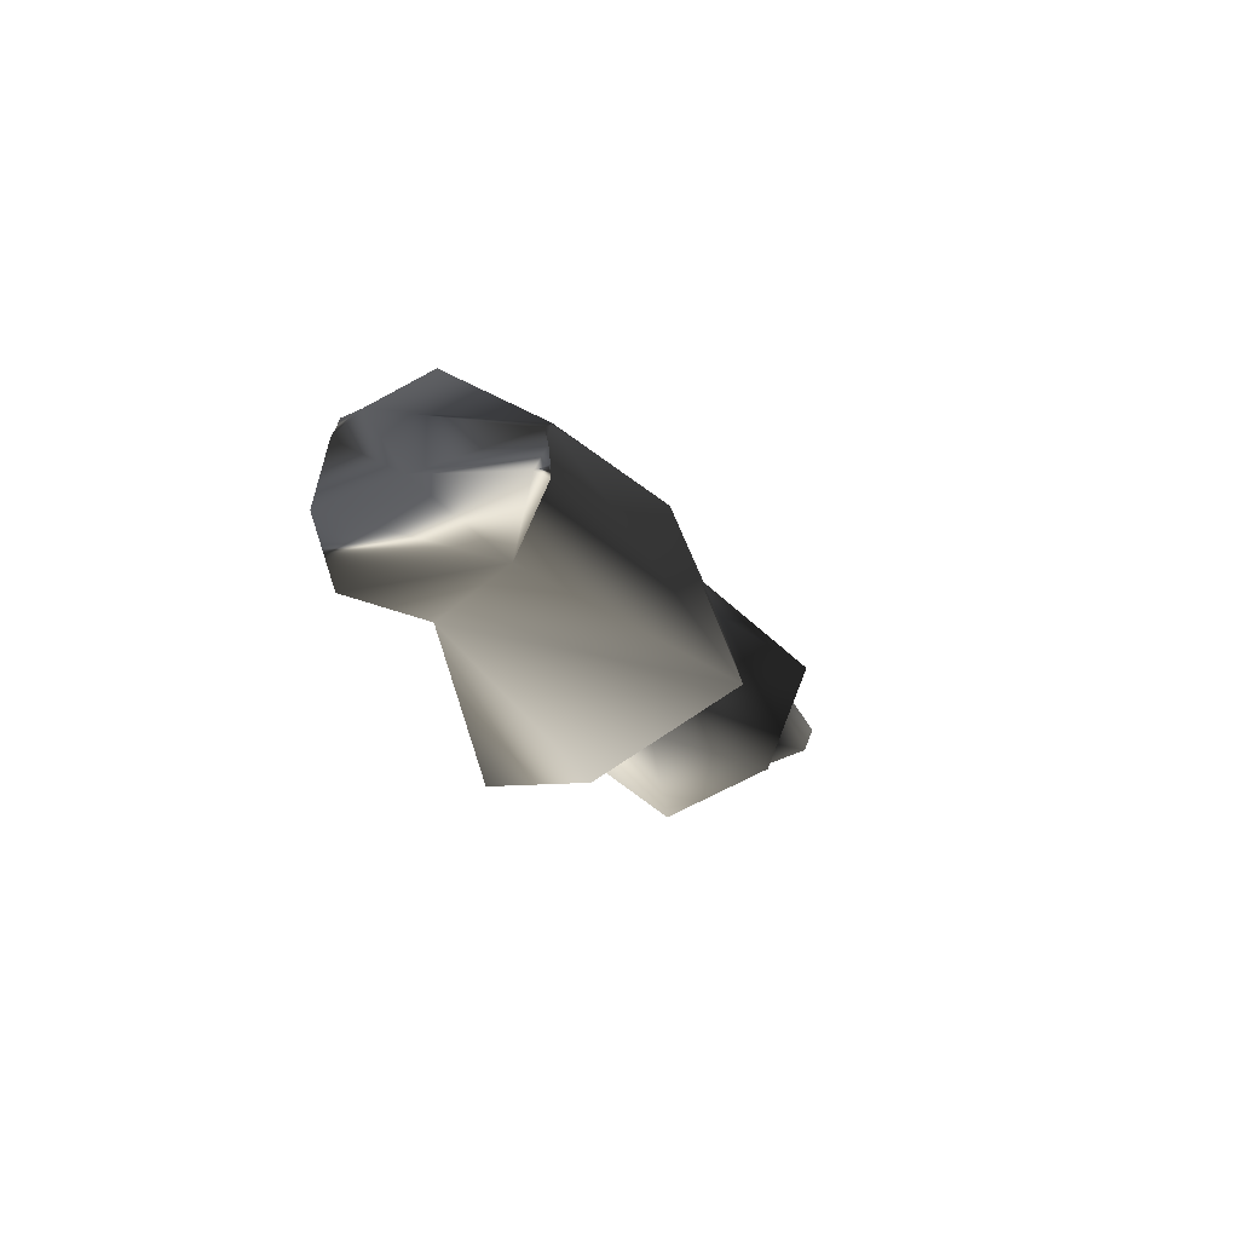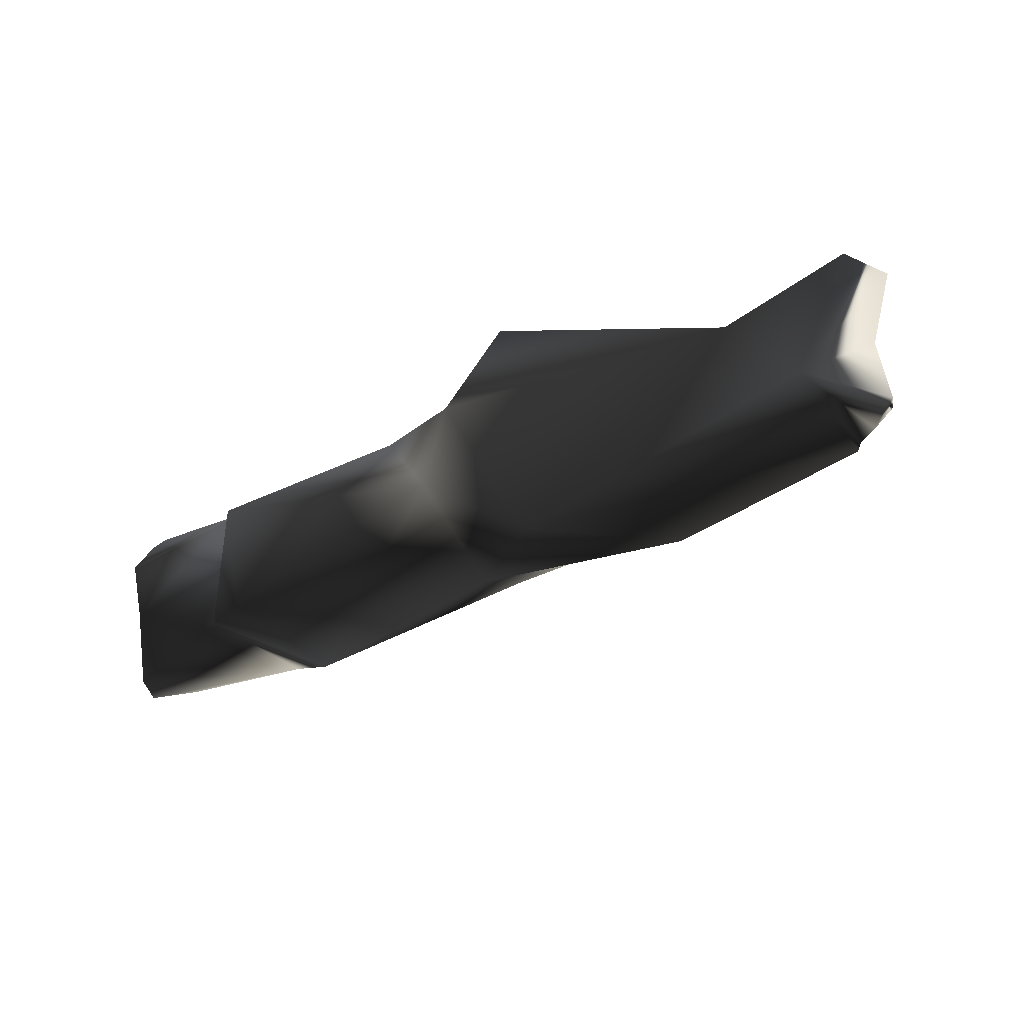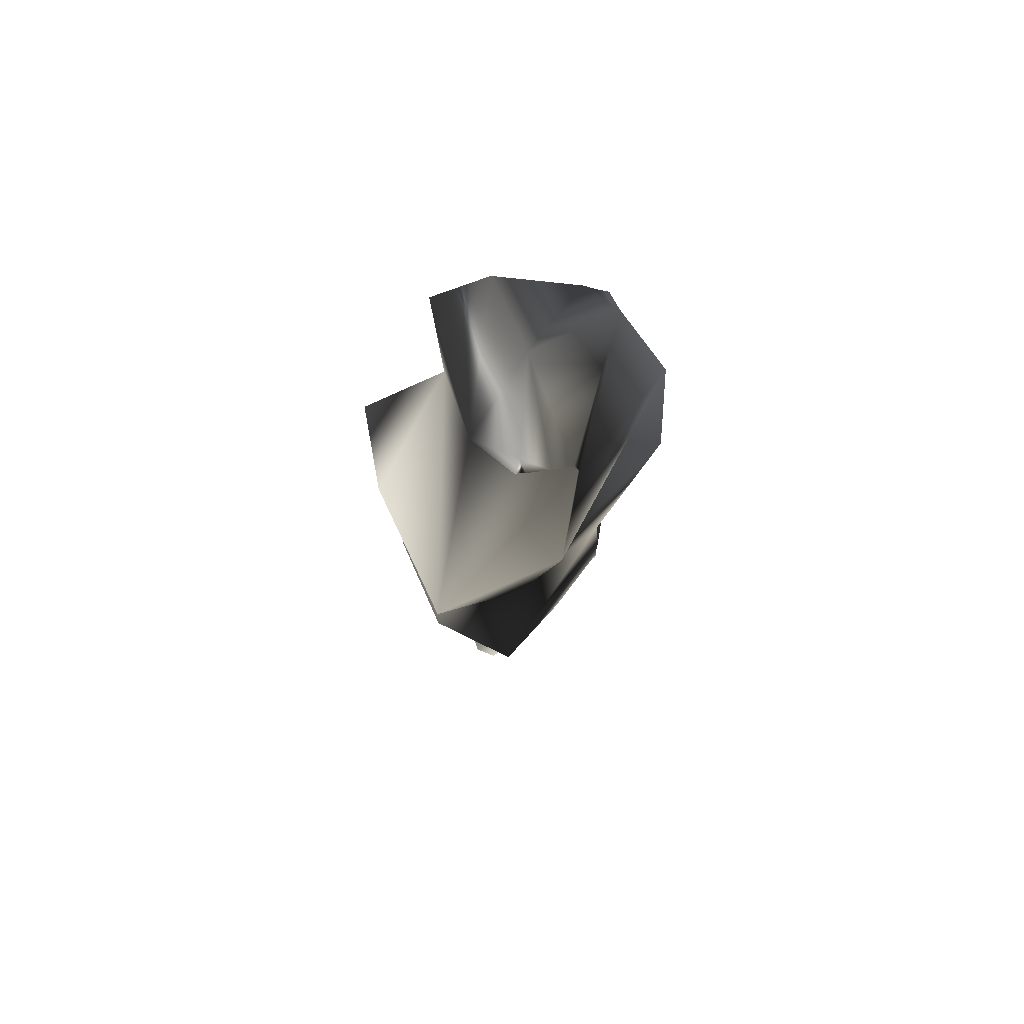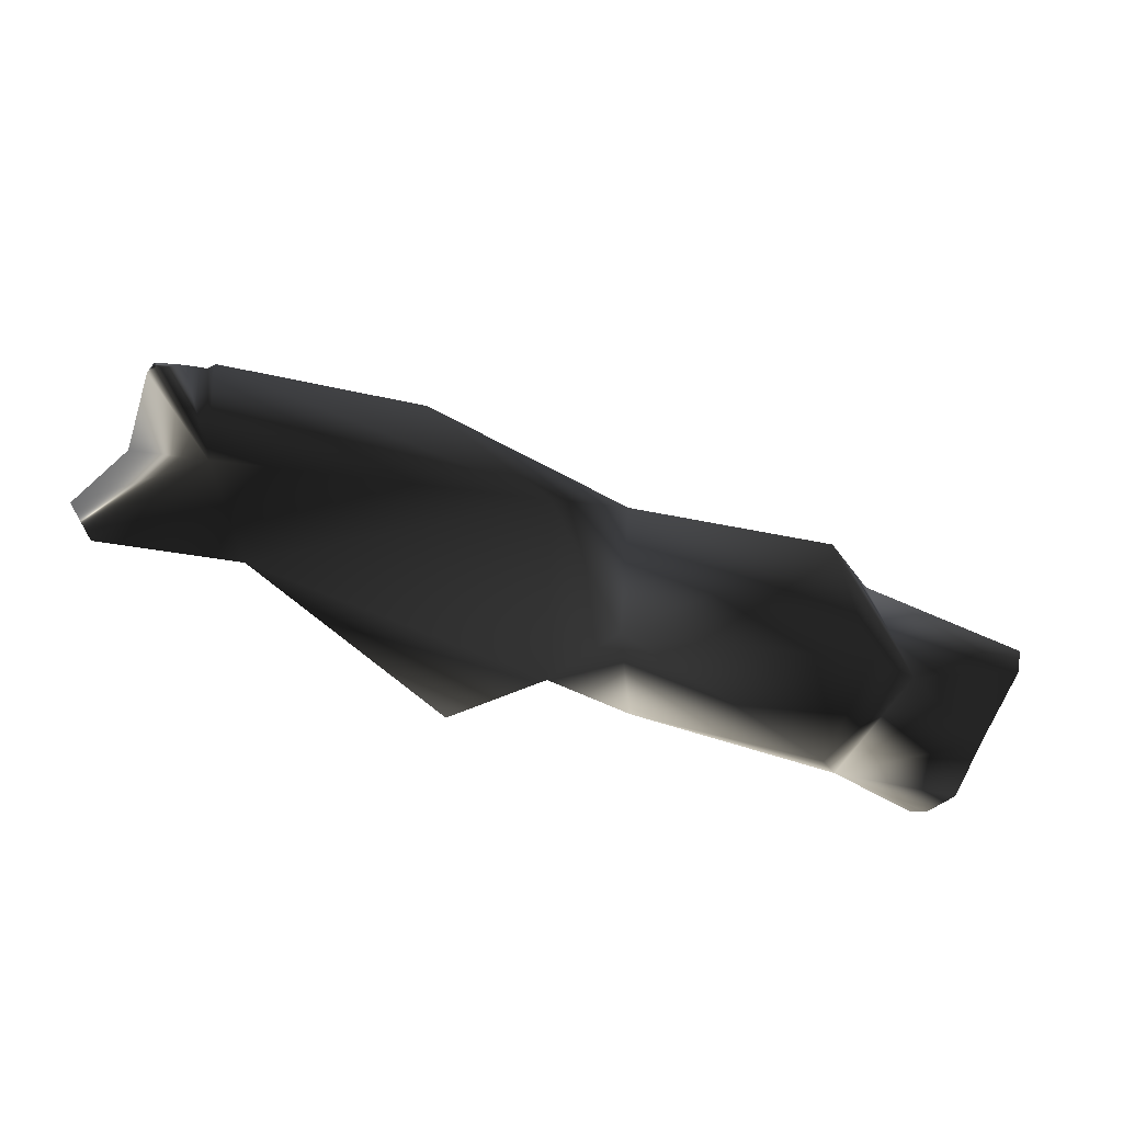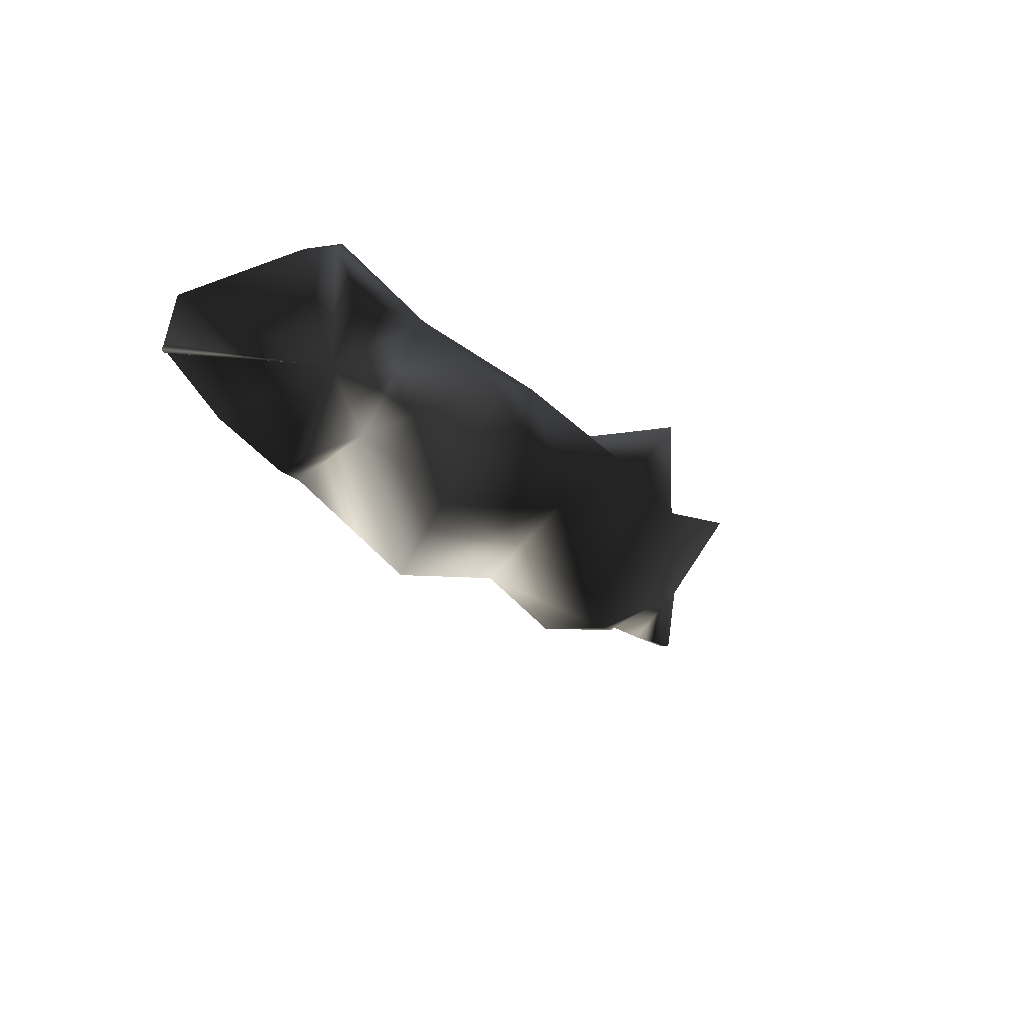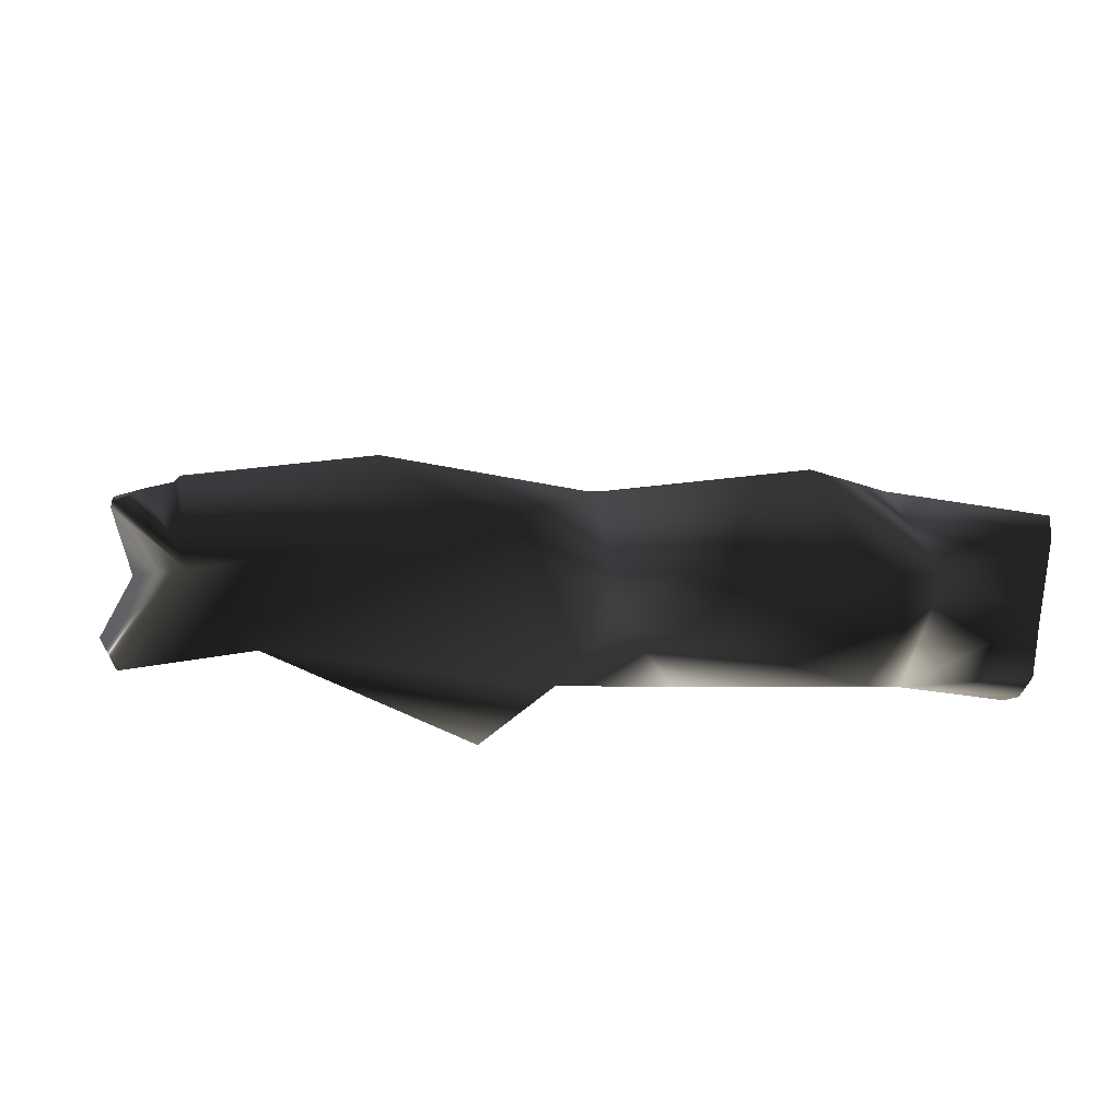
<metadata>
{"format":"obj","ext":"obj","renderer":"f3d","projection":"perspective","resolution":1024,"background":"white","views":[{"elev":-13.2,"azim":-74.2,"up":"+Z"},{"elev":-45.9,"azim":-149.5,"up":"+Y"},{"elev":-13.8,"azim":-90.2,"up":"+Y"},{"elev":-49.8,"azim":-22.4,"up":"+Z"},{"elev":-16.0,"azim":118.1,"up":"+Y"},{"elev":-46.5,"azim":-0.6,"up":"+Z"}]}
</metadata>
<code>
o 12_HL_Tarsus_L_Visual_Textured_mesh_1.028
v -0.04451 -0.02421 0.007267
v -0.02027 -0.03124 -0.01965
v 0.08936 0.006531 0.0212
v 0.04266 -0.03076 -0.003826
v 0.06133 -0.01359 0.009185
v 0.004587 -0.007435 -0.02307
v 0.08776 0.02189 -0.01756
v -0.02364 0.0158 -0.03654
v -0.02406 0.00715 0.03037
v 0.06422 0.0138 -0.02151
v -0.06697 0.01035 0.02781
v 0.03388 0.01545 0.02201
v -0.08314 -0.008932 -0.01149
v -0.06977 0.008952 -0.01688
v 0.05479 0.00202 0.02009
v 0.002412 -0.00608 0.01713
v 0.01656 0.01503 -0.02067
v 0.06116 0.01771 0.01353
v -0.09808 -0.01983 -0.003017
v -0.09961 0.01346 -0.0187
v 0.05431 0.002157 -0.03207
v -0.008026 0.000584 -0.03413
v -0.004149 0.01136 0.0118
v -0.07077 0.0152 0.02048
v 0.000632 -0.02199 -0.001564
v 0.07159 -0.01055 -0.01239
v 0.05581 -0.0195 -0.02238
v -0.09852 -0.01967 -0.001437
v -0.09262 -0.01766 0.003967
v -0.08788 -0.01547 0.008315
v -0.07779 0.01916 0.01798
v -0.09791 -0.01967 -0.000875
v -0.08029 0.02198 0.01574
v -0.09777 0.003475 -0.000435
v -0.1055 0.01541 -0.007275
v -0.09918 -0.01743 -0.002007
v -0.08652 -0.01622 0.009543
v -0.08616 0.021 0.01038
v -0.08263 0.02149 0.0136
v -0.08699 -0.01617 0.009115
v 0.09057 0.01988 -0.01838
v 0.09107 0.005817 0.02088
v 0.09105 0.007774 0.02115
v 0.09106 0.006745 0.02165
v 0.09128 -0.02253 -0.00794
v 0.0907 0.008525 -0.02332
v 0.09088 0.01757 0.01854
v 0.09061 0.02113 -0.01094
v 0.0912 -0.009842 0.006819
v 0.09107 0.005759 0.02022
v 0.09122 -0.02073 -0.01249
v 0.09092 -0.003627 -0.01824
f 4 5 15
f 17 23 12
f 35 20 13 34
f 4 15 16
f 3 18 15
f 21 26 27
f 52 26 10 46
f 35 38 20
f 10 18 7
f 31 24 23 33
f 13 20 14
f 14 23 8
f 11 9 24
f 6 22 17
f 6 2 22
f 9 23 24
f 9 11 25
f 25 16 9
f 3 15 5
f 36 19 28
f 12 23 15
f 26 21 10
f 2 6 25
f 17 10 21
f 39 14 20 38
f 25 11 1
f 22 23 17
f 16 15 23
f 25 6 4
f 27 6 21
f 17 21 6
f 47 18 3 43
f 10 17 12
f 8 23 22
f 10 12 18
f 14 2 13
f 29 32 19
f 22 2 14
f 32 28 19
f 8 22 14
f 6 27 4
f 1 2 25
f 4 26 5
f 26 4 27
f 9 16 23
f 16 25 4
f 12 15 18
f 41 7 48
f 11 24 31
f 1 37 40 2
f 13 19 36 34
f 23 14 39 33
f 13 2 40 30
f 13 30 29 19
f 1 11 37
f 26 52 51
f 3 5 49 50
f 7 18 47 48
f 5 45 49
f 5 26 51 45
f 3 44 43
f 3 50 42
f 3 42 44
f 10 7 41 46
f 52 46 41 48 47 43 44 42 50 49 45 51
f 34 30 31
f 39 38 31
f 38 35 34
f 34 36 29
f 36 28 32
f 38 34 31
f 31 33 39
f 37 11 31
f 30 40 37
f 32 29 36
f 29 30 34
f 30 37 31

</code>
